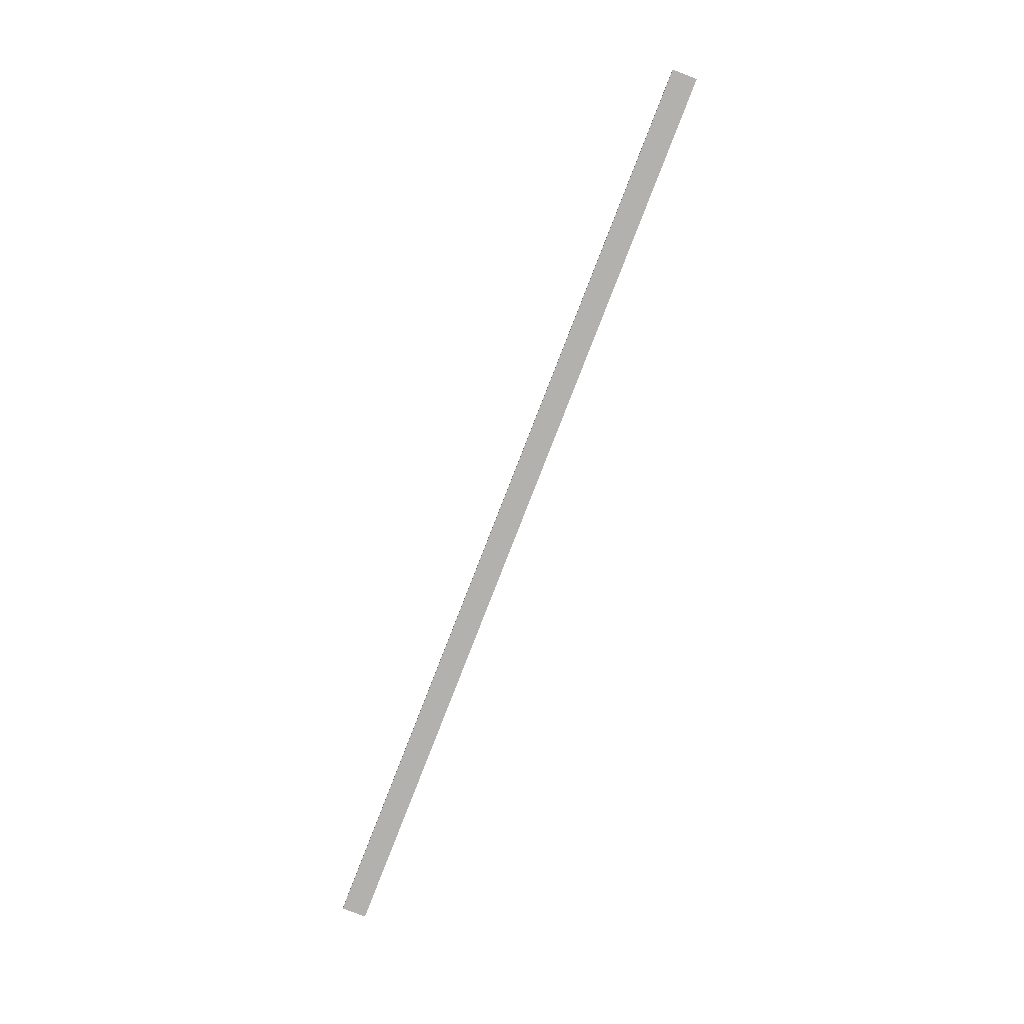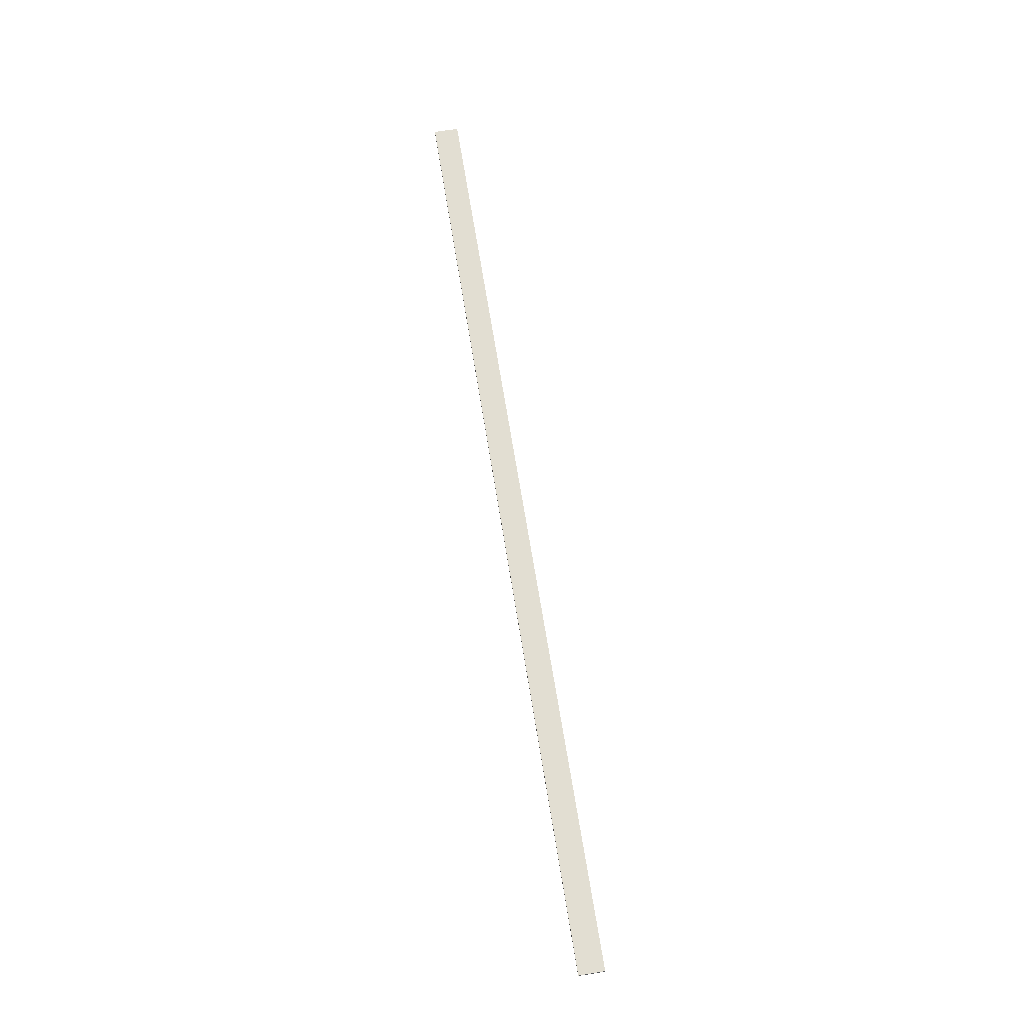
<metadata>
{"format":"obj","ext":"obj","renderer":"f3d","projection":"perspective","resolution":1024,"background":"white","views":[{"elev":-79.3,"azim":68.8,"up":"+Z"},{"elev":67.9,"azim":80.9,"up":"+Z"}]}
</metadata>
<code>
o 10901
v 2205 1879 15.6
v 2207 1879 15.6
v 2207 1880 15.6
v 2205 1879 15.59
v 2207 1879 15.59
v 2207 1879 15.59
v 2205 1879 15.6
v 2207 1880 15.6
v 2205 1880 15.6
v 2205 1880 15.59
v 2205 1880 15.6
v 2205 1879 15.59
v 2205 1880 15.59
v 2207 1879 15.59
v 2205 1880 15.59
v 2207 1880 15.59
v 2205 1879 15.6
v 2205 1879 15.59
v 2205 1880 15.6
v 2207 1880 15.59
v 2205 1880 15.59
v 2207 1879 15.6
v 2207 1879 15.59
v 2207 1880 15.59
v 2205 1880 15.6
v 2207 1880 15.6
v 2207 1880 15.59
v 2207 1880 15.6
v 2207 1879 15.6
f 1 2 3
f 1 4 5
f 6 2 7
f 8 9 7
f 10 7 11
f 12 13 14
f 14 15 16
f 17 15 18
f 19 20 21
f 22 23 20
f 24 25 26
f 27 28 29

</code>
